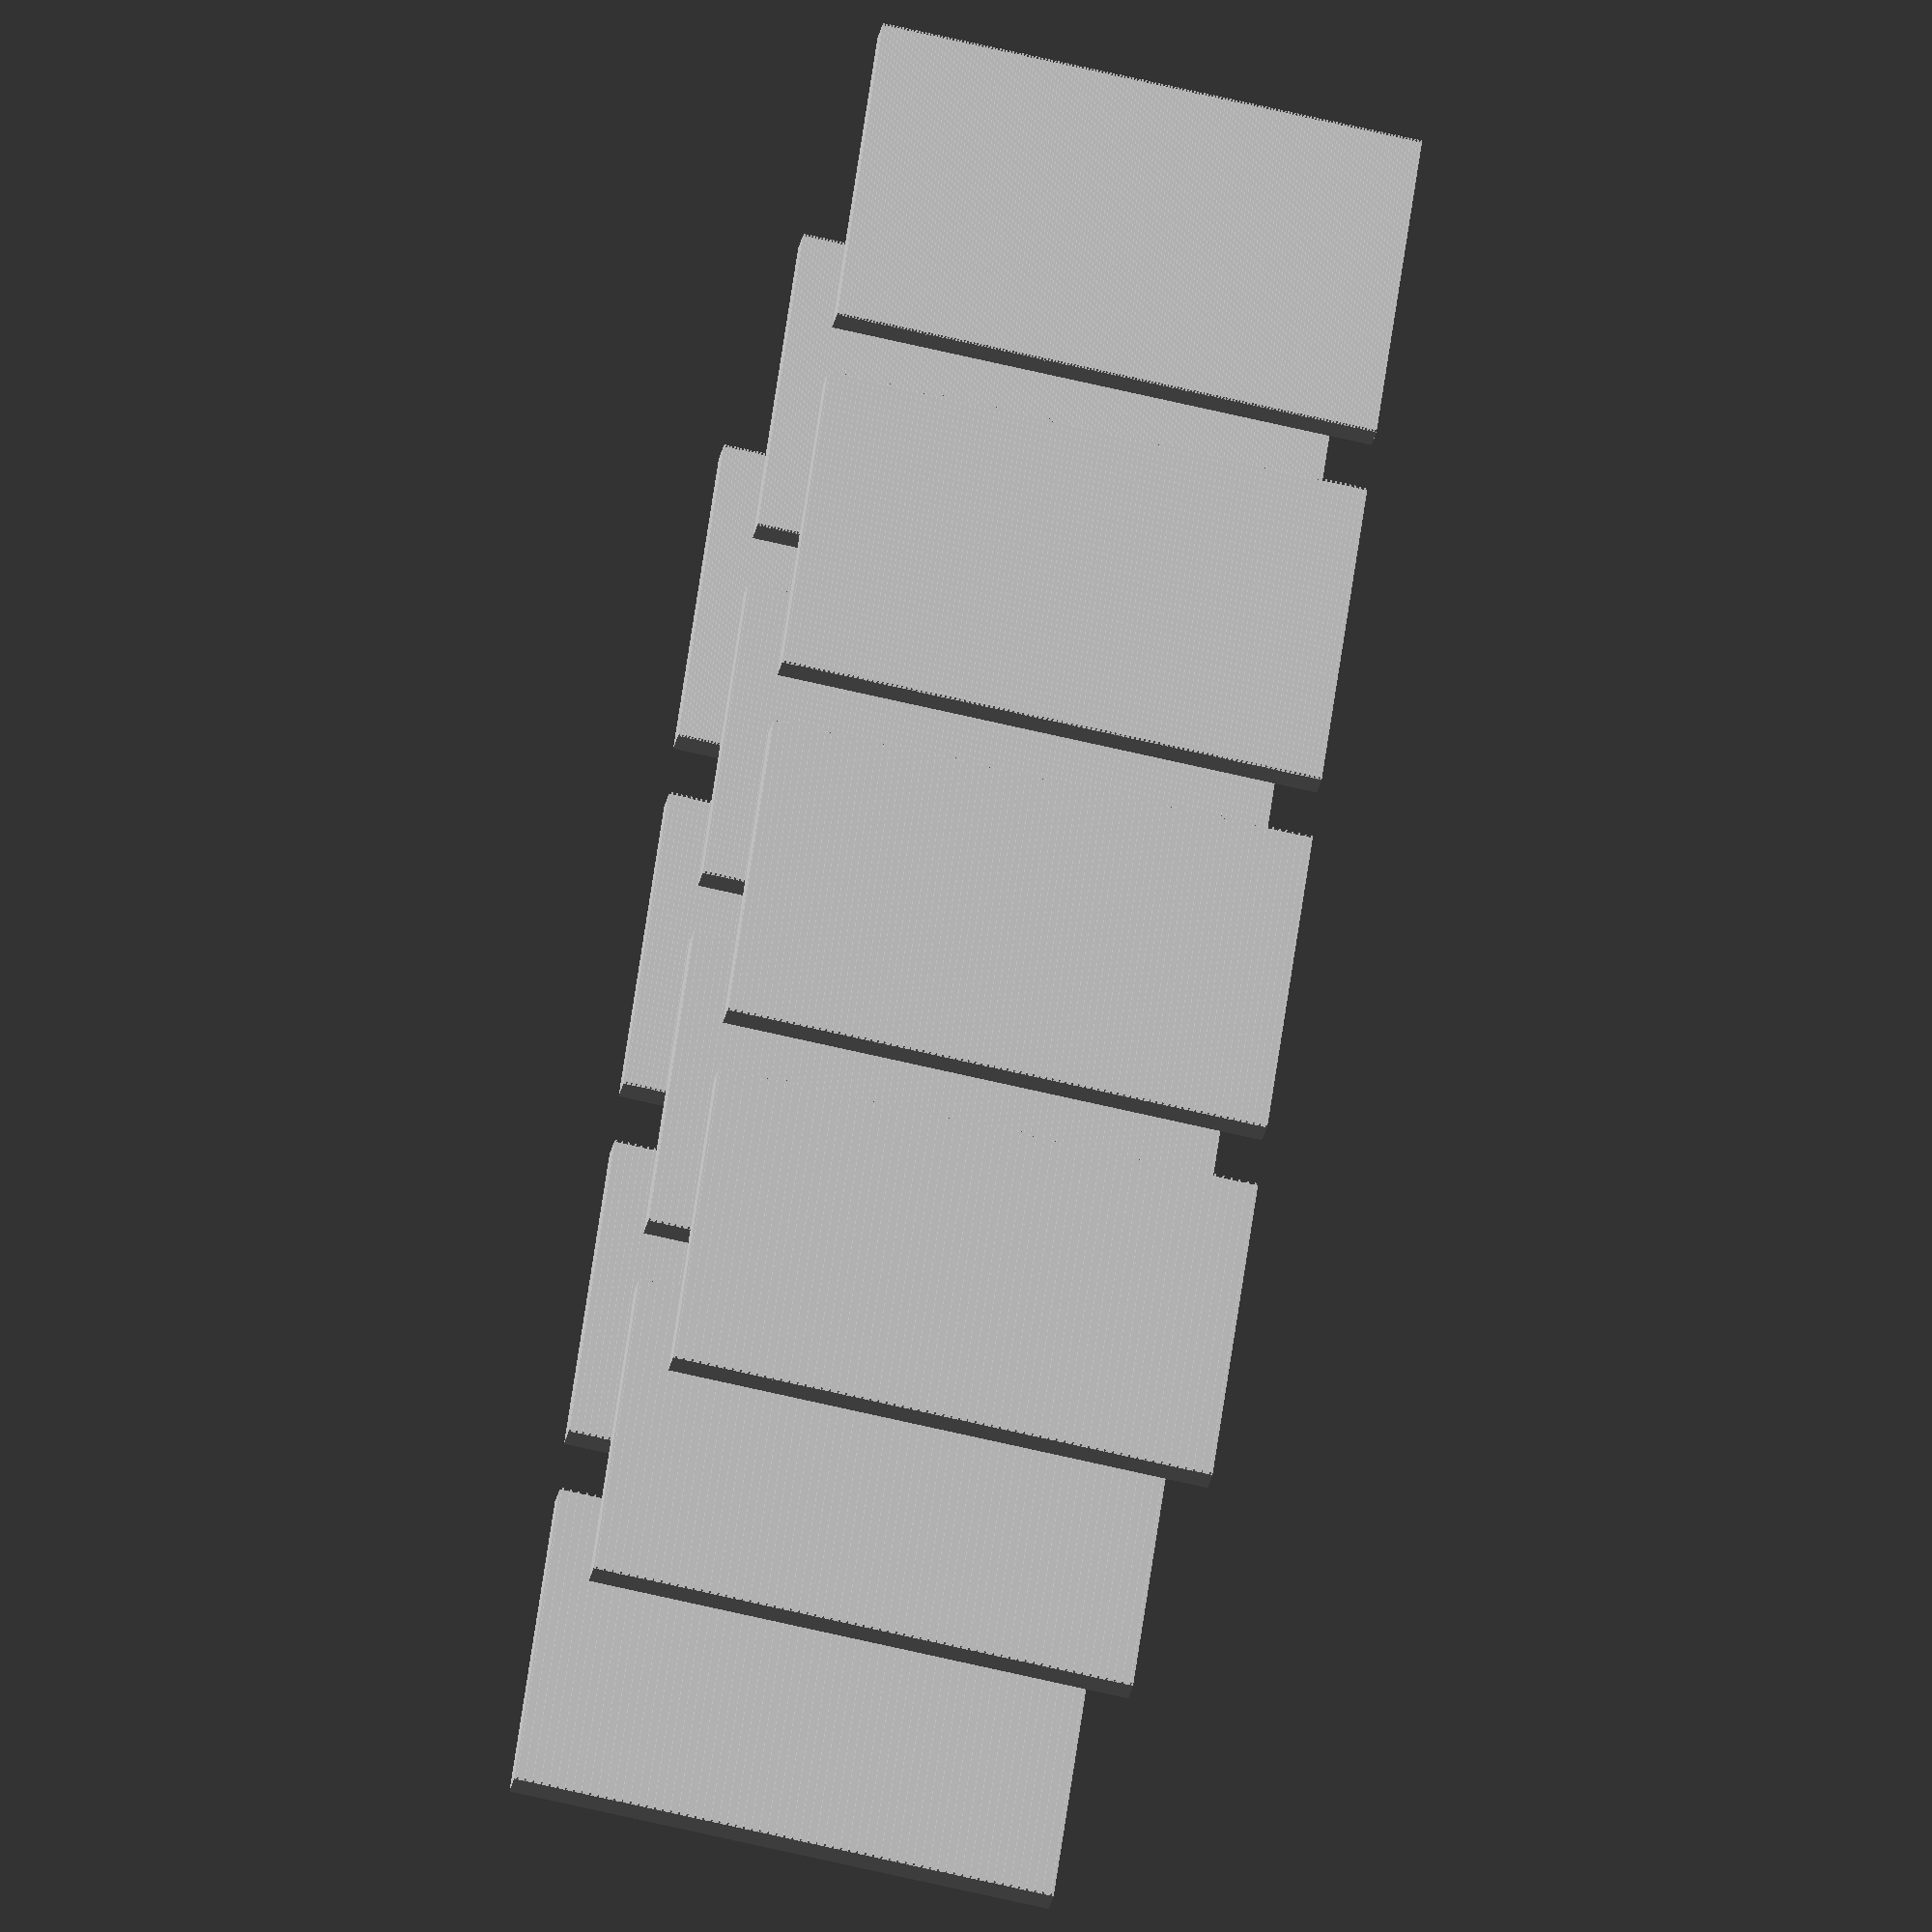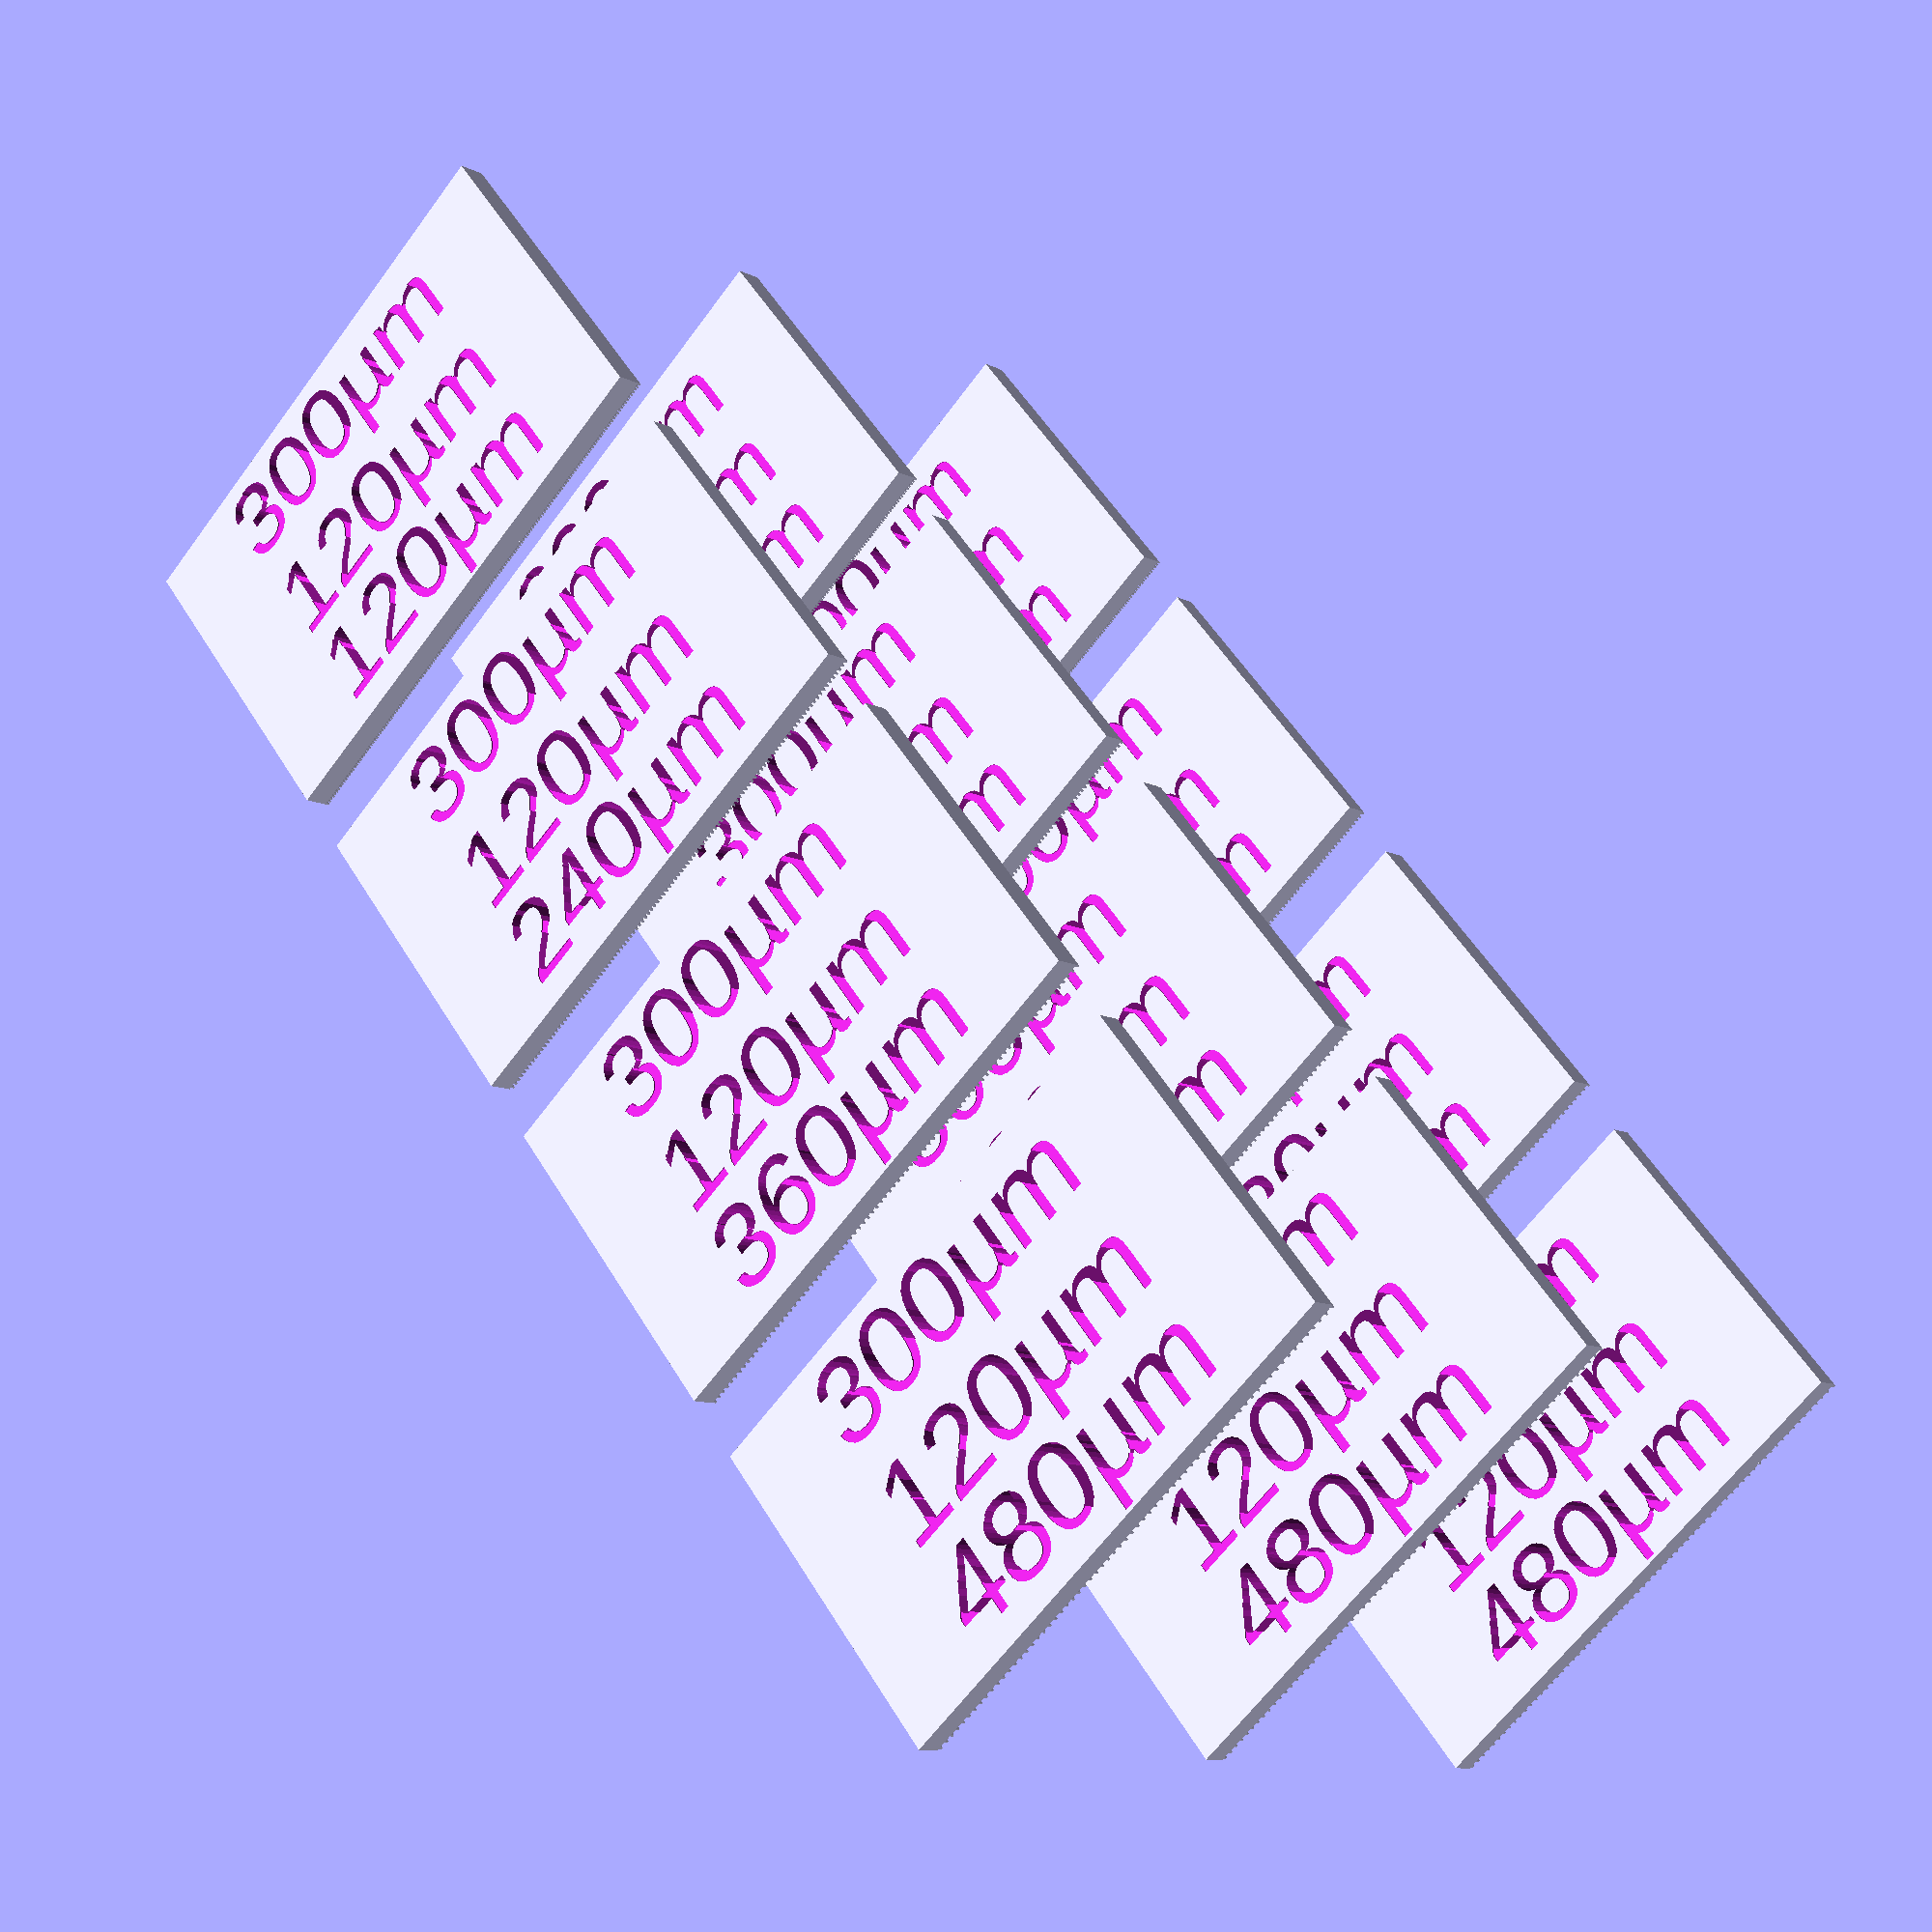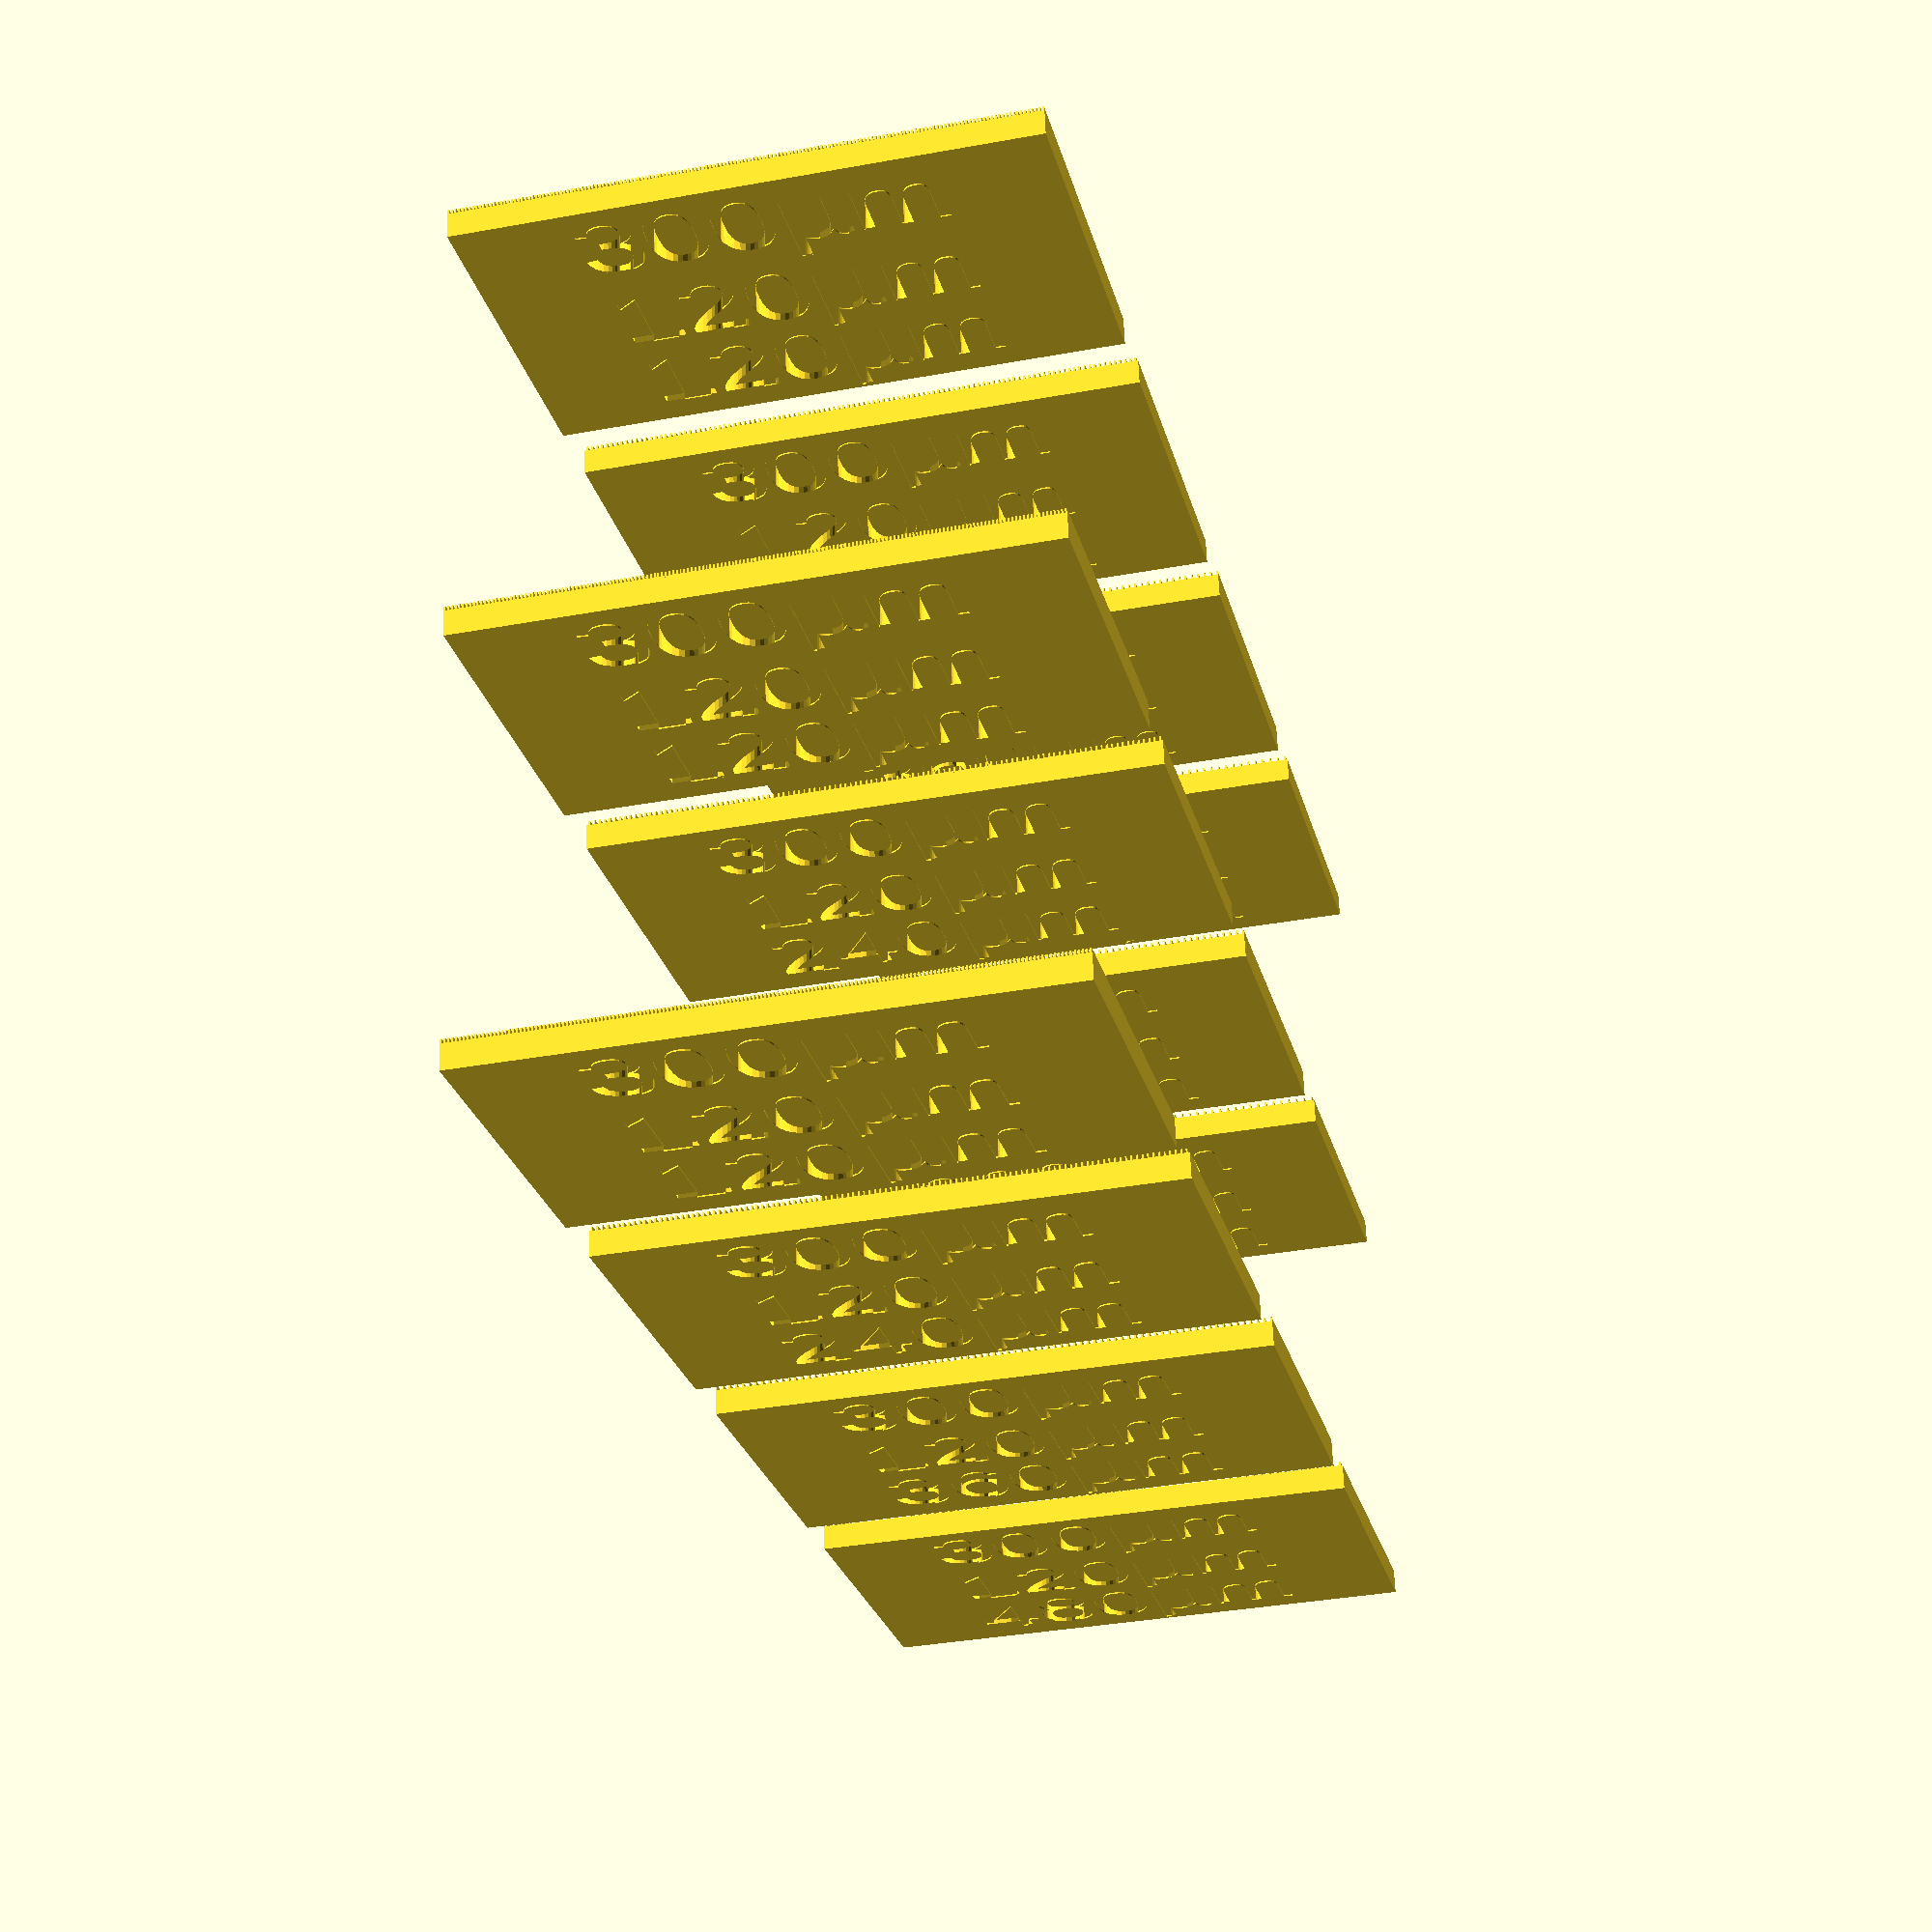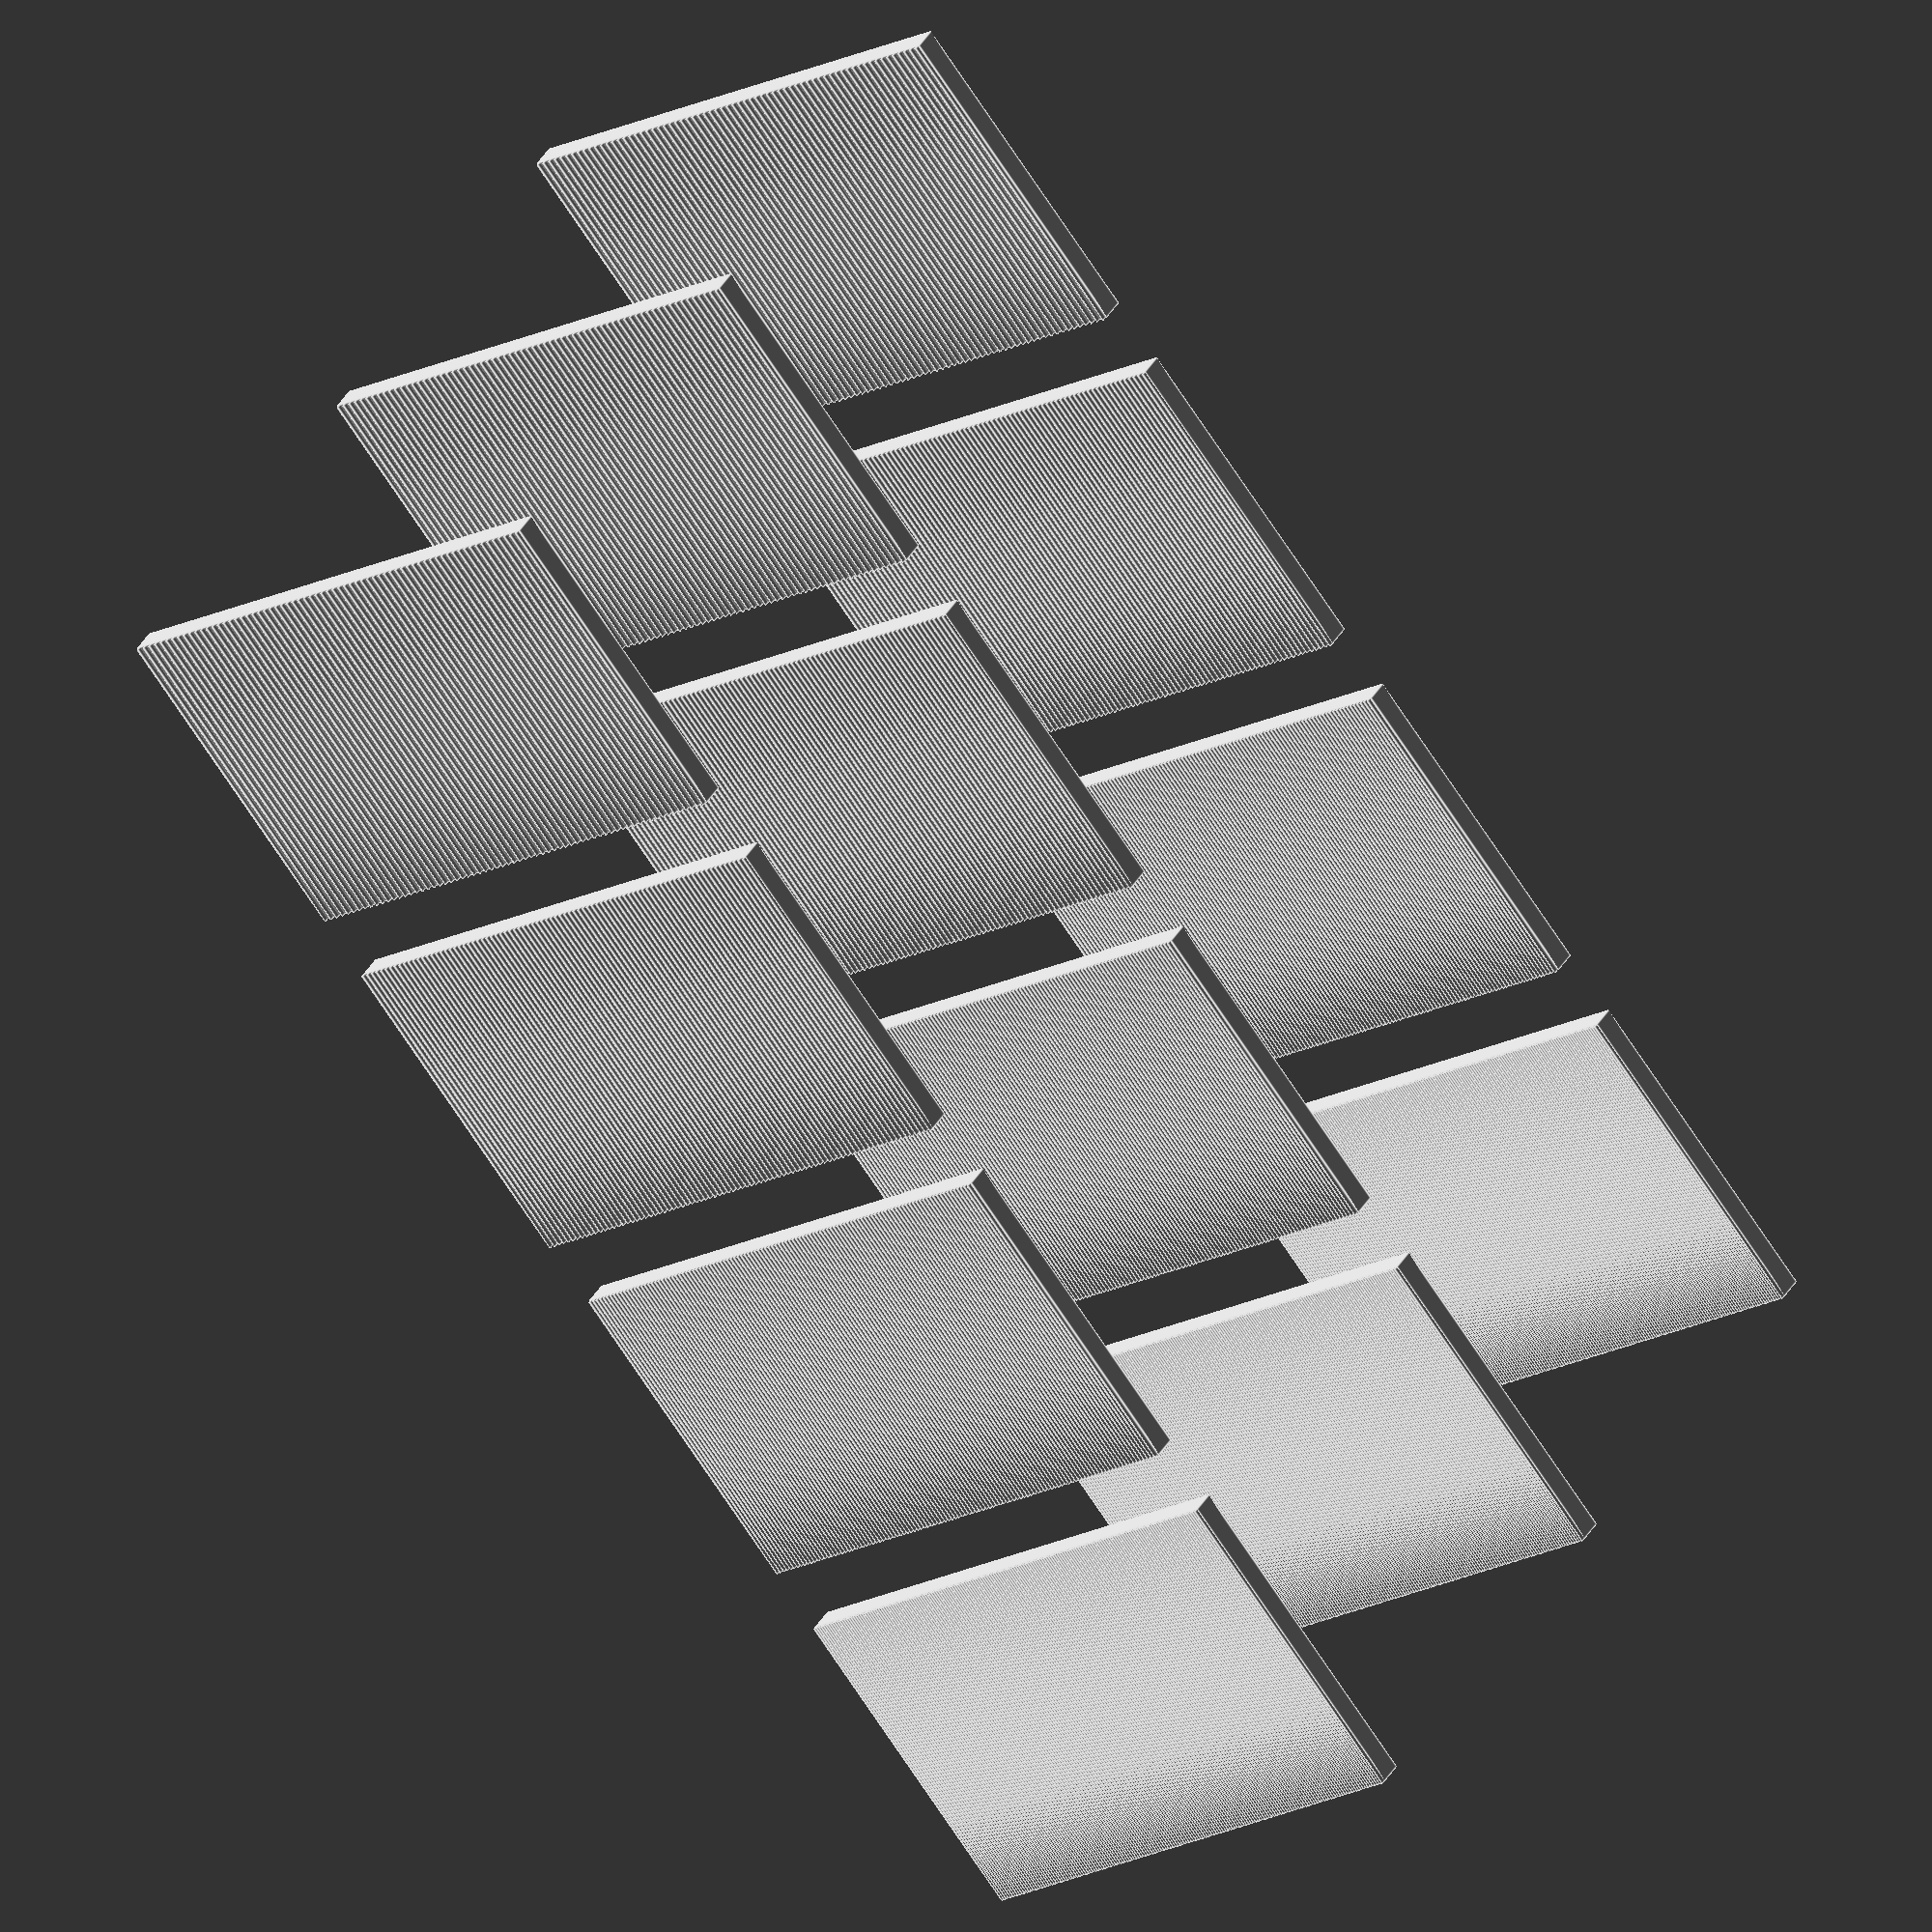
<openscad>
/*Creates a 1d texture wit equally-spaced ridges
Massimiliano Di Luca
m.diluca@bham.ac.uk
September 10, 2020*/

//measures in millimiters

gmin=120;
gstep=120;
gmax=500;


repetitions=3;




ridge=.12;

w=25;
l=40;
hbase=1.8;
hridges=.3;
        
        
        
        
for (n=[1:1:repetitions]){
    for (g=[gmin:gstep:gmax]){
        translate([n*30,(g-gmin)/gstep*30,0])
        rotate([0,90,180])
texture(g/1000);
    }
}

//groove=1.2;


        
        
        module texture(groove){

//center the texture elements on the base
texturestart=((l-ridge)%(groove+ridge))/2;

 
   
difference(){
translate([0,0,hbase]){
union(){
    translate([-l/2,-w/2,-hbase])
    cube([l,w,hbase]);

for (p=[texturestart:(groove+ridge):l-ridge]){
    translate([p-l/2,-w/2,-.1])
        cube([ridge, w, (hridges +.1)]);
     
}
}
};
  
rotate([180,0,180])
translate([0,-w/2+2,-.1])
linear_extrude(11){
  text(text = str(groove*1000,"µm"), font = "Arial", size = 6, halign =  "center");
    }

rotate([180,0,180])
translate([0,-3,-.1])
linear_extrude(11){
  text(text = str(ridge*1000,"µm"), font = "Arial", size = 6, halign =  "center");
    }
    
    rotate([180,0,180])
translate([0,w/2-7,-.1])
linear_extrude(11){
  text(text = str(hridges*1000,"µm"), font = "Arial", size = 6, halign =  "center");
    }

}
}
</openscad>
<views>
elev=66.3 azim=214.5 roll=76.6 proj=o view=wireframe
elev=63.7 azim=141.9 roll=323.7 proj=p view=solid
elev=215.7 azim=260.3 roll=256.5 proj=p view=solid
elev=197.0 azim=131.5 roll=223.5 proj=o view=edges
</views>
